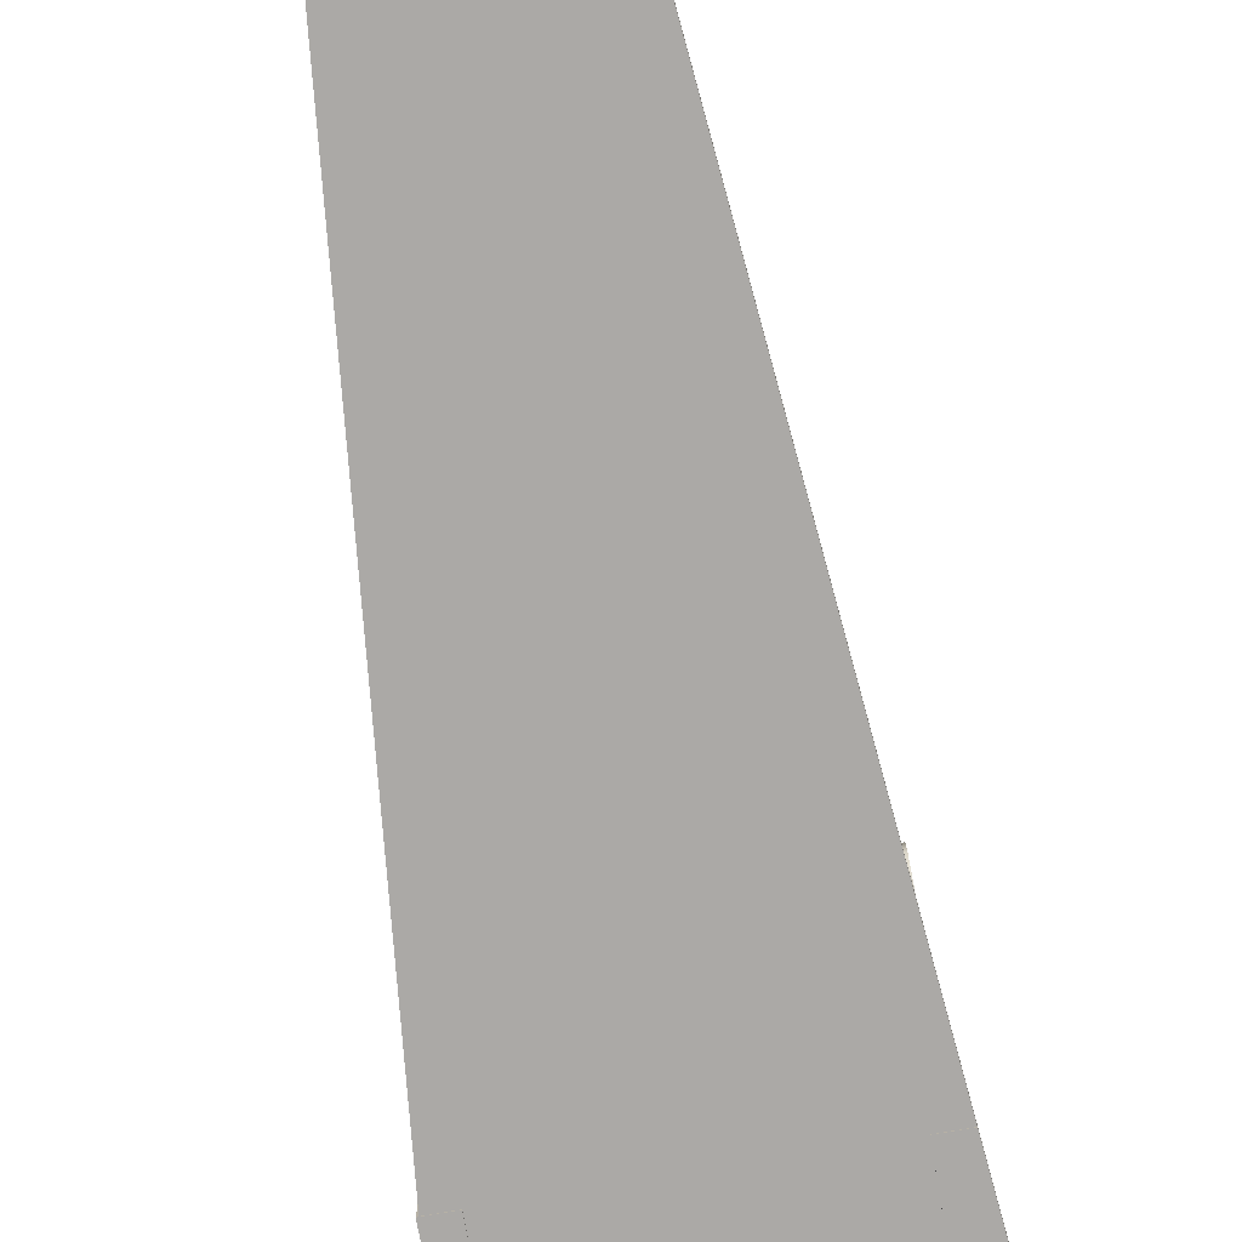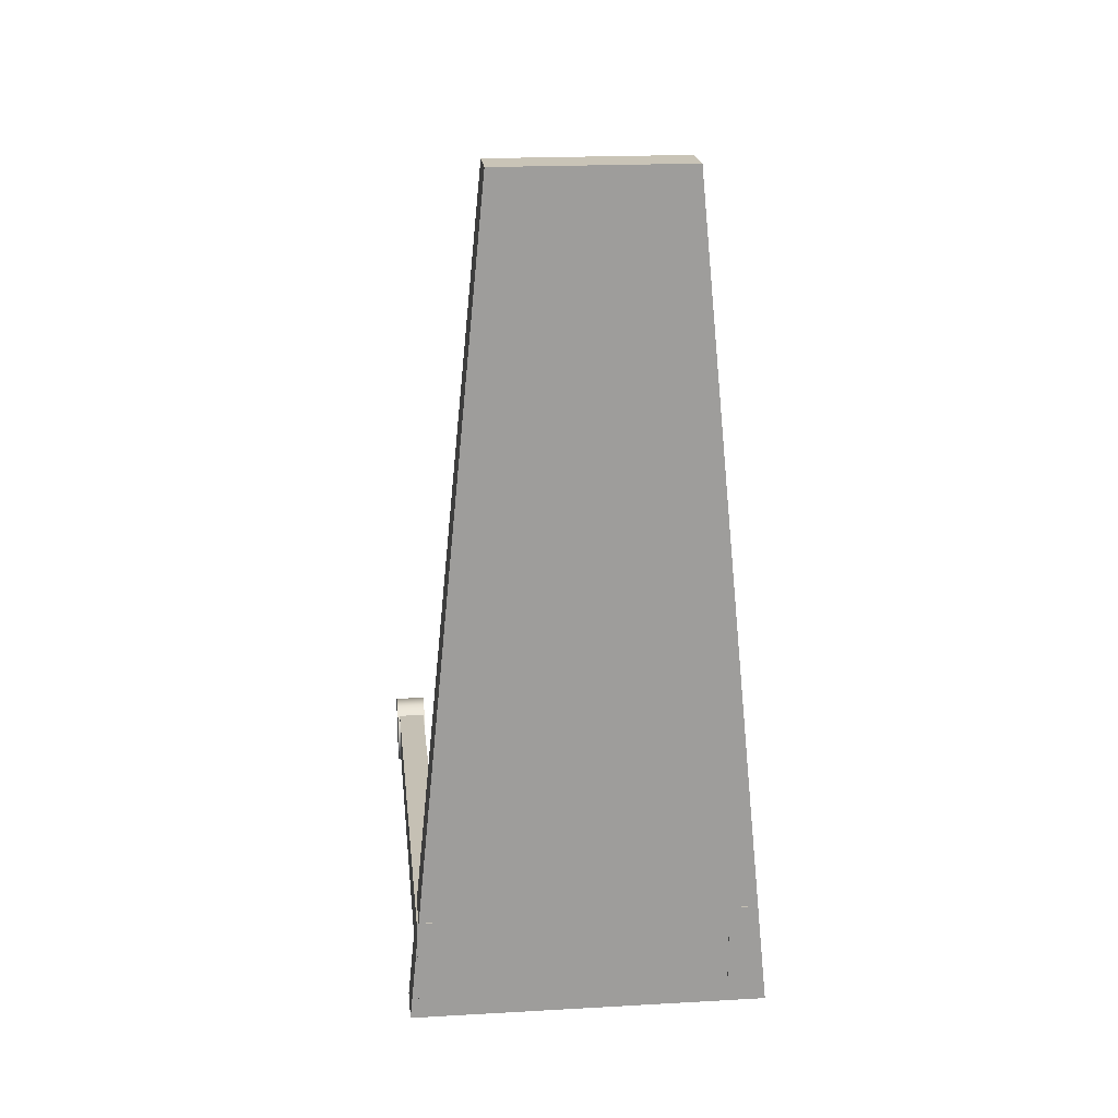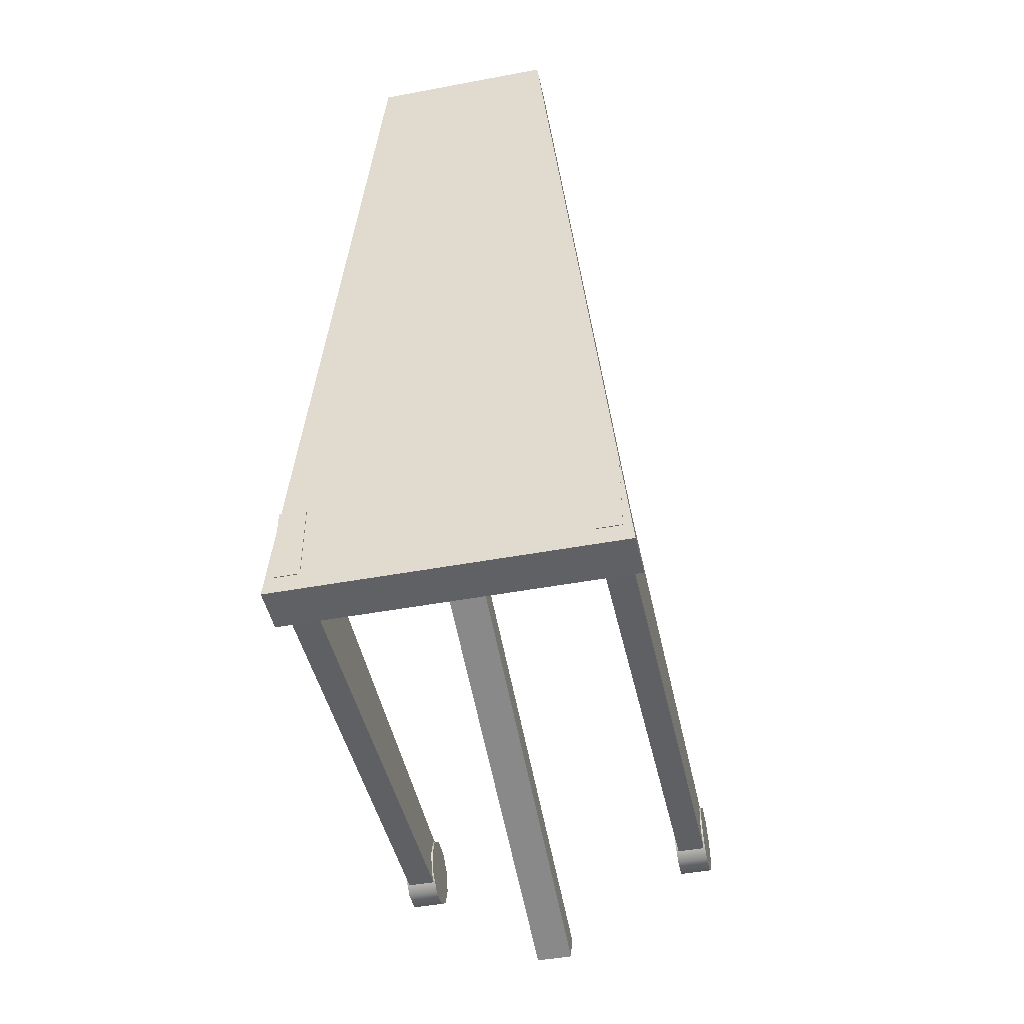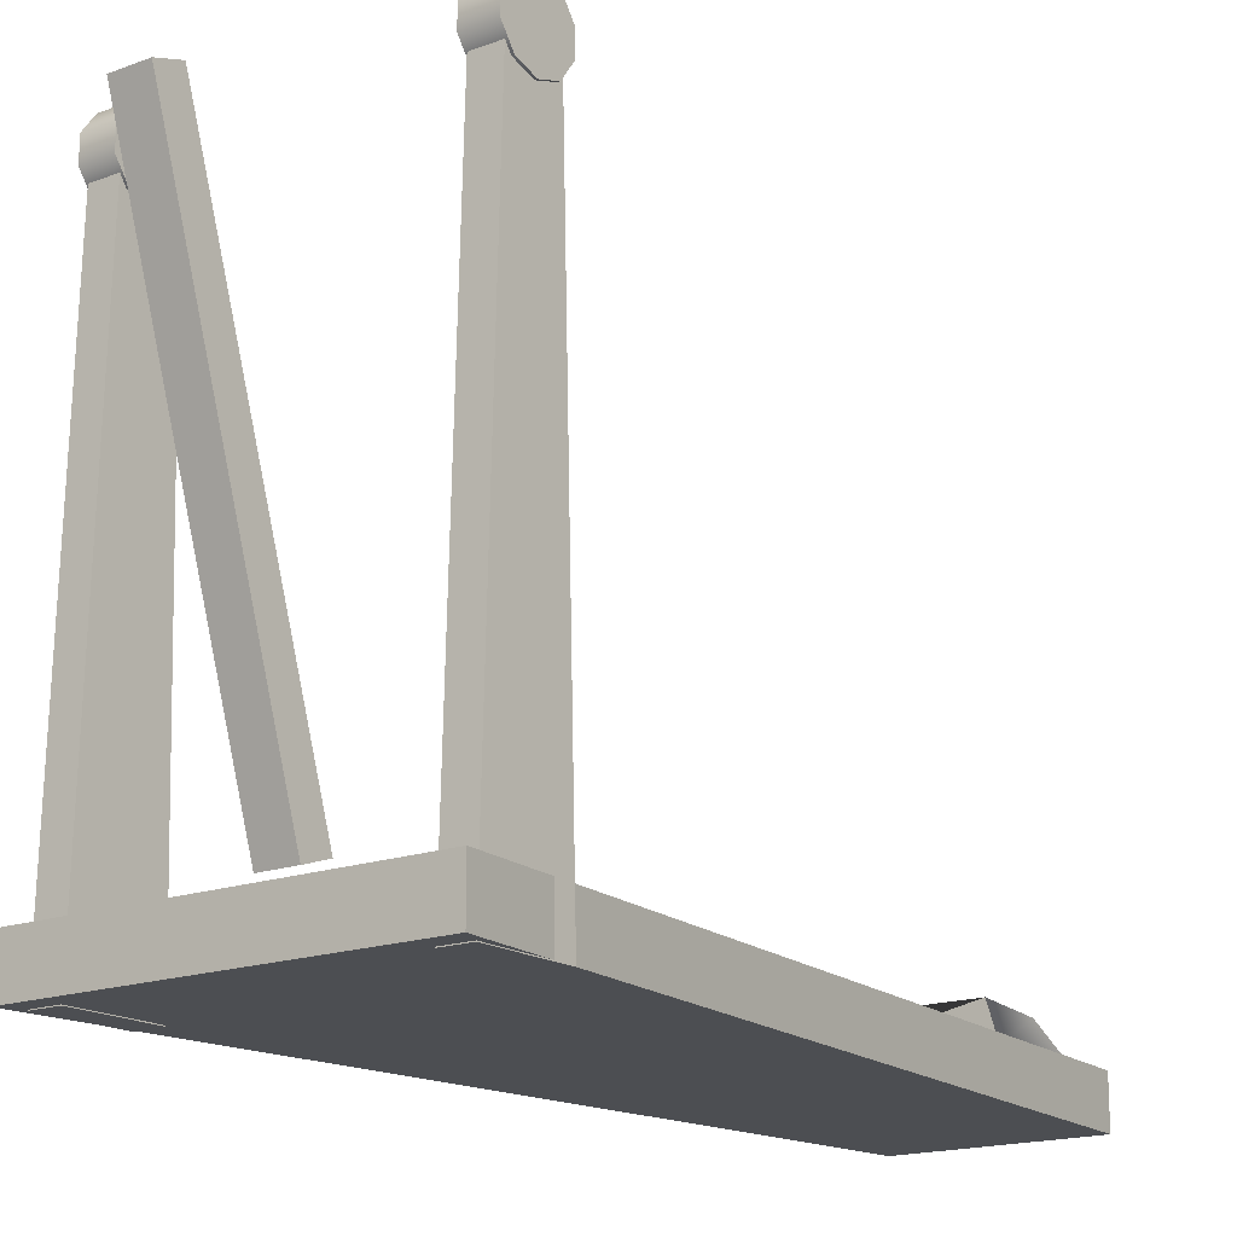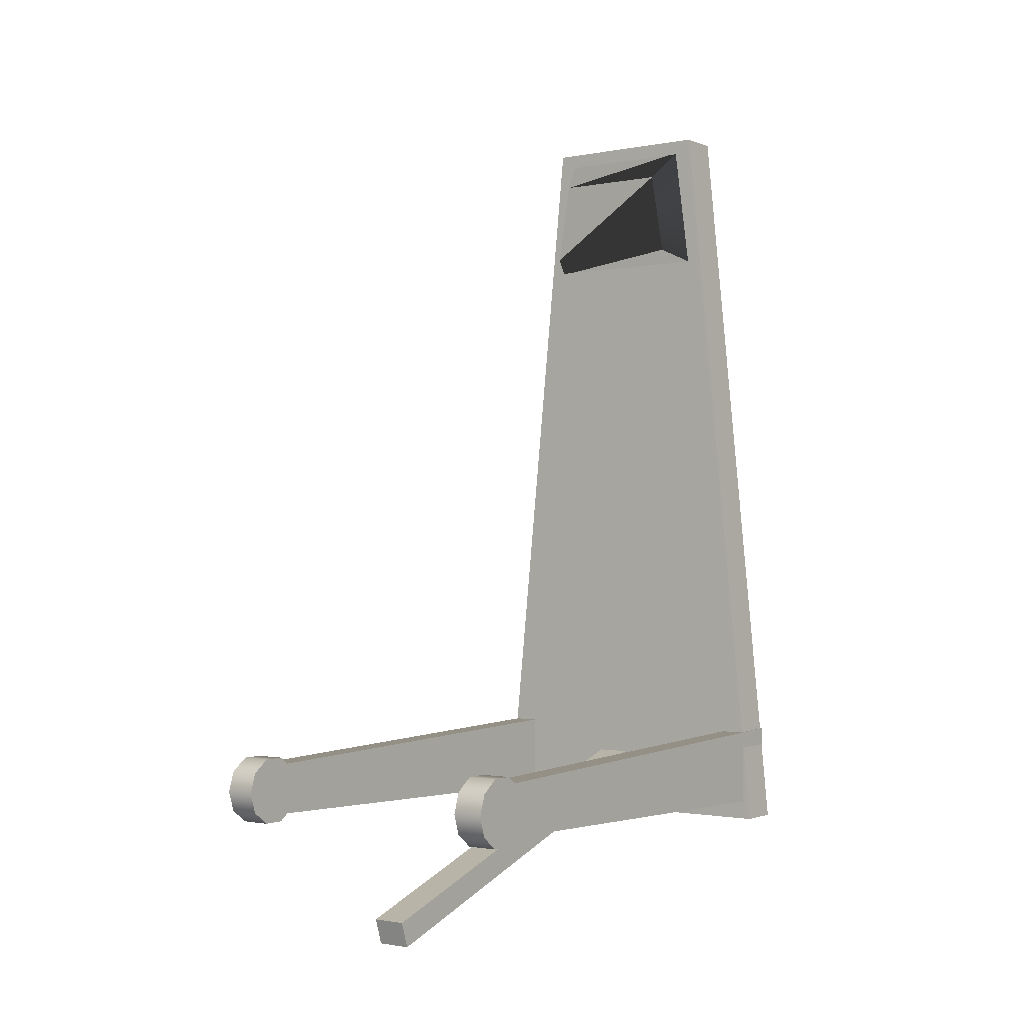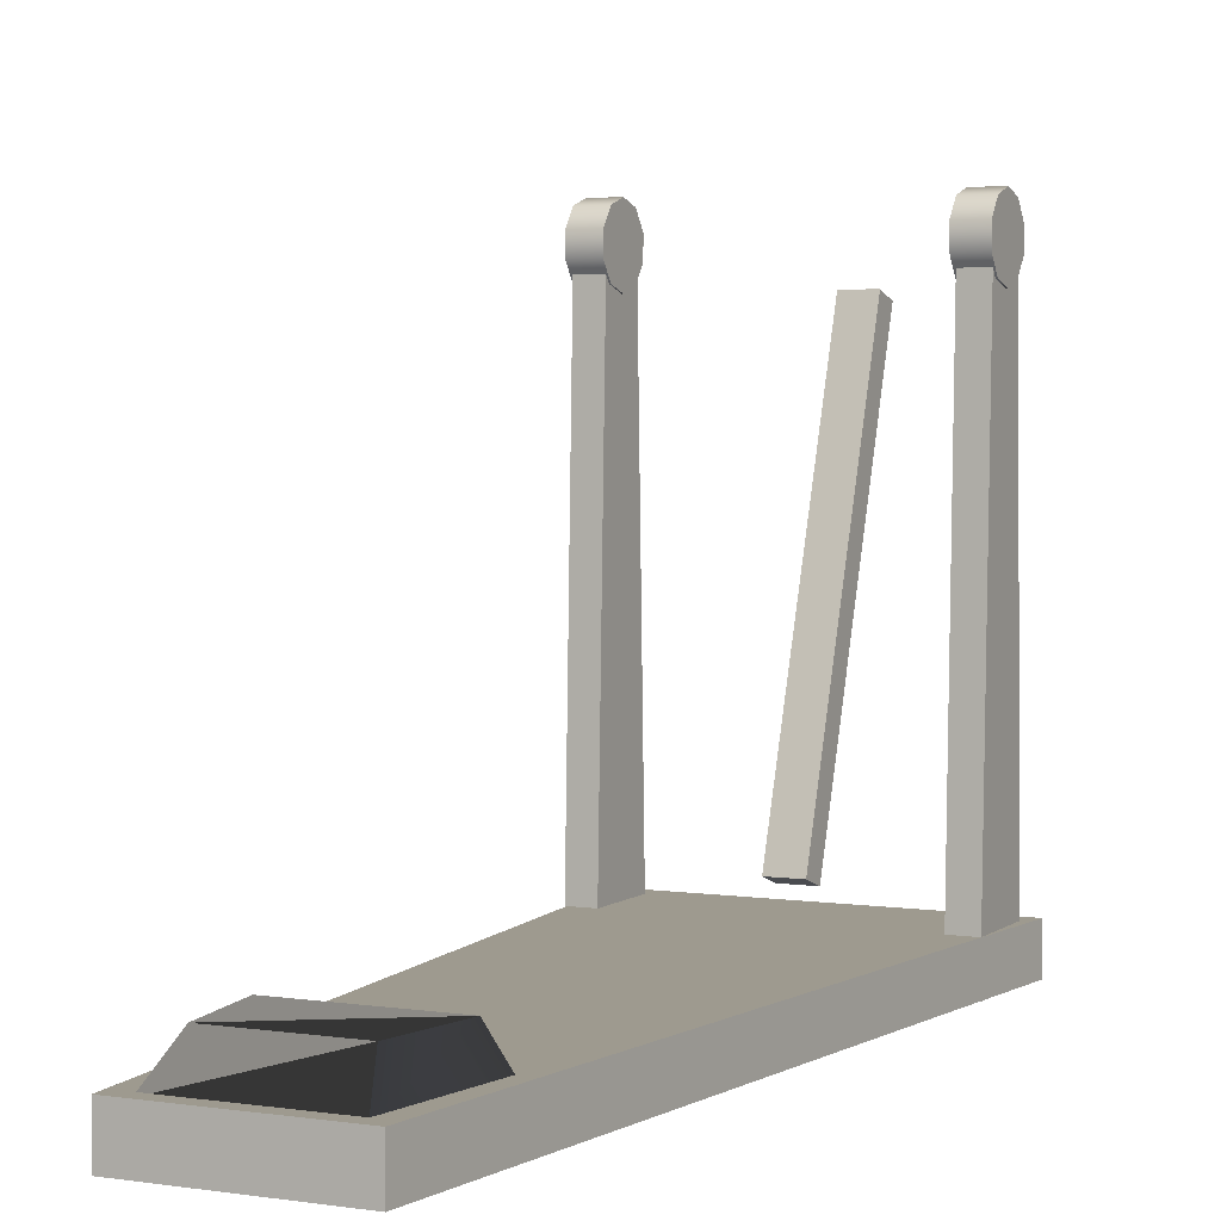
<metadata>
{"format":"obj","ext":"obj","renderer":"f3d","projection":"perspective","resolution":1024,"background":"white","views":[{"elev":-75.6,"azim":9.8,"up":"+Y"},{"elev":20.0,"azim":-5.9,"up":"+Z"},{"elev":-46.1,"azim":12.1,"up":"+Z"},{"elev":-16.9,"azim":-143.2,"up":"+Y"},{"elev":-1.1,"azim":-144.4,"up":"+Z"},{"elev":3.7,"azim":26.1,"up":"+Y"}]}
</metadata>
<code>
g Converted object 0(m0)
v -1.403 5.16 1.315
v -1.403 5.23 1.098
v -1.403 5.529 1.315
v -1.726 5.16 1.315
v -1.726 5.529 1.315
v -1.726 5.23 1.098
v -1.403 5.415 0.964
v -1.726 5.415 0.964
v -1.403 5.644 0.964
v -1.726 5.644 0.964
v -1.403 5.828 1.098
v -1.726 5.828 1.098
v -1.403 5.899 1.315
v -1.726 5.899 1.315
v -1.403 5.828 1.533
v -1.726 5.828 1.533
v -1.403 5.644 1.667
v -1.726 5.644 1.667
v -1.403 5.415 1.667
v -1.726 5.415 1.667
v -1.403 5.23 1.533
v -1.726 5.23 1.533
v 1.697 5.16 1.315
v 1.697 5.23 1.098
v 1.697 5.529 1.315
v 1.374 5.16 1.315
v 1.374 5.529 1.315
v 1.374 5.23 1.098
v 1.697 5.415 0.964
v 1.374 5.415 0.964
v 1.697 5.644 0.964
v 1.374 5.644 0.964
v 1.697 5.828 1.098
v 1.374 5.828 1.098
v 1.697 5.899 1.315
v 1.374 5.899 1.315
v 1.697 5.828 1.533
v 1.374 5.828 1.533
v 1.697 5.644 1.667
v 1.374 5.644 1.667
v 1.697 5.415 1.667
v 1.374 5.415 1.667
v 1.697 5.23 1.533
v 1.374 5.23 1.533
v -1.702 5.487 1.581
v -1.702 -0.003869 1.745
v -1.42 5.487 1.581
v -1.42 -0.003869 1.745
v -1.42 5.487 1.042
v -1.42 -0.003869 0.8778
v -1.702 5.487 1.042
v -1.702 -0.003869 0.8778
v 1.397 5.487 1.581
v 1.397 -0.003869 1.745
v 1.679 5.487 1.581
v 1.679 -0.003869 1.745
v 1.679 5.487 1.042
v 1.679 -0.003869 0.8778
v 1.397 5.487 1.042
v 1.397 -0.003869 0.8778
v -0.9502 0.4686 9.097
v -0.9502 0.003483 9.097
v 0.9502 0.4686 9.097
v 0.9502 0.003483 9.097
v 1.788 0.4686 0.6841
v 1.788 0.003483 0.6841
v -1.788 0.4686 0.6841
v -1.788 0.003483 0.6841
v -0.1803 5.213 -0.01219
v -0.1803 0.7566 1.436
v 0.1803 5.213 -0.01219
v 0.1803 0.7566 1.436
v 0.1803 5.125 -0.2839
v 0.1803 0.6683 1.164
v -0.1803 5.125 -0.2839
v -0.1803 0.6683 1.164
f 1 2 3
f 4 5 6
f 1 4 2
f 4 6 2
f 2 7 3
f 6 5 8
f 2 6 8
f 2 8 7
f 7 9 3
f 8 5 10
f 7 8 9
f 8 10 9
f 9 11 3
f 10 5 12
f 9 10 12
f 9 12 11
f 11 13 3
f 12 5 14
f 11 12 13
f 12 14 13
f 13 15 3
f 14 5 16
f 13 14 16
f 13 16 15
f 15 17 3
f 16 5 18
f 15 16 17
f 16 18 17
f 17 19 3
f 18 5 20
f 17 18 20
f 17 20 19
f 19 21 3
f 20 5 22
f 19 20 21
f 20 22 21
f 21 1 3
f 22 5 4
f 21 22 4
f 21 4 1
f 23 24 25
f 26 27 28
f 23 26 24
f 26 28 24
f 24 29 25
f 28 27 30
f 24 28 30
f 24 30 29
f 29 31 25
f 30 27 32
f 29 30 31
f 30 32 31
f 31 33 25
f 32 27 34
f 31 32 34
f 31 34 33
f 33 35 25
f 34 27 36
f 33 34 35
f 34 36 35
f 35 37 25
f 36 27 38
f 35 36 38
f 35 38 37
f 37 39 25
f 38 27 40
f 37 38 39
f 38 40 39
f 39 41 25
f 40 27 42
f 39 40 42
f 39 42 41
f 41 43 25
f 42 27 44
f 41 42 43
f 42 44 43
f 43 23 25
f 44 27 26
f 43 44 26
f 43 26 23
f 45 46 47
f 46 48 47
f 47 48 49
f 48 50 49
f 49 50 51
f 50 52 51
f 51 52 45
f 52 46 45
f 51 45 49
f 45 47 49
f 46 52 48
f 52 50 48
f 53 54 55
f 54 56 55
f 55 56 57
f 56 58 57
f 57 58 59
f 58 60 59
f 59 60 53
f 60 54 53
f 59 53 57
f 53 55 57
f 54 60 56
f 60 58 56
f 61 62 63
f 62 64 63
f 63 64 65
f 64 66 65
f 65 66 67
f 66 68 67
f 67 68 61
f 68 62 61
f 67 61 65
f 61 63 65
f 62 68 64
f 68 66 64
f 69 70 71
f 70 72 71
f 71 72 73
f 72 74 73
f 73 74 75
f 74 76 75
f 75 76 69
f 76 70 69
f 75 69 73
f 69 71 73
f 70 76 72
f 76 74 72
g Converted object 0(m1)
v -0.6234 0.8195 8.608
v -0.7697 0.4401 8.963
v 0.6234 0.8195 8.608
v 0.7697 0.4401 8.963
v 0.7697 0.8195 7.687
v 0.9502 0.4401 7.56
v -0.7697 0.8195 7.687
v -0.9502 0.4401 7.56
f 77 78 79
f 78 80 79
f 79 80 81
f 80 82 81
f 81 82 83
f 82 84 83
f 83 84 77
f 84 78 77
f 83 77 81
f 77 79 81
f 78 84 80
f 84 82 80

</code>
